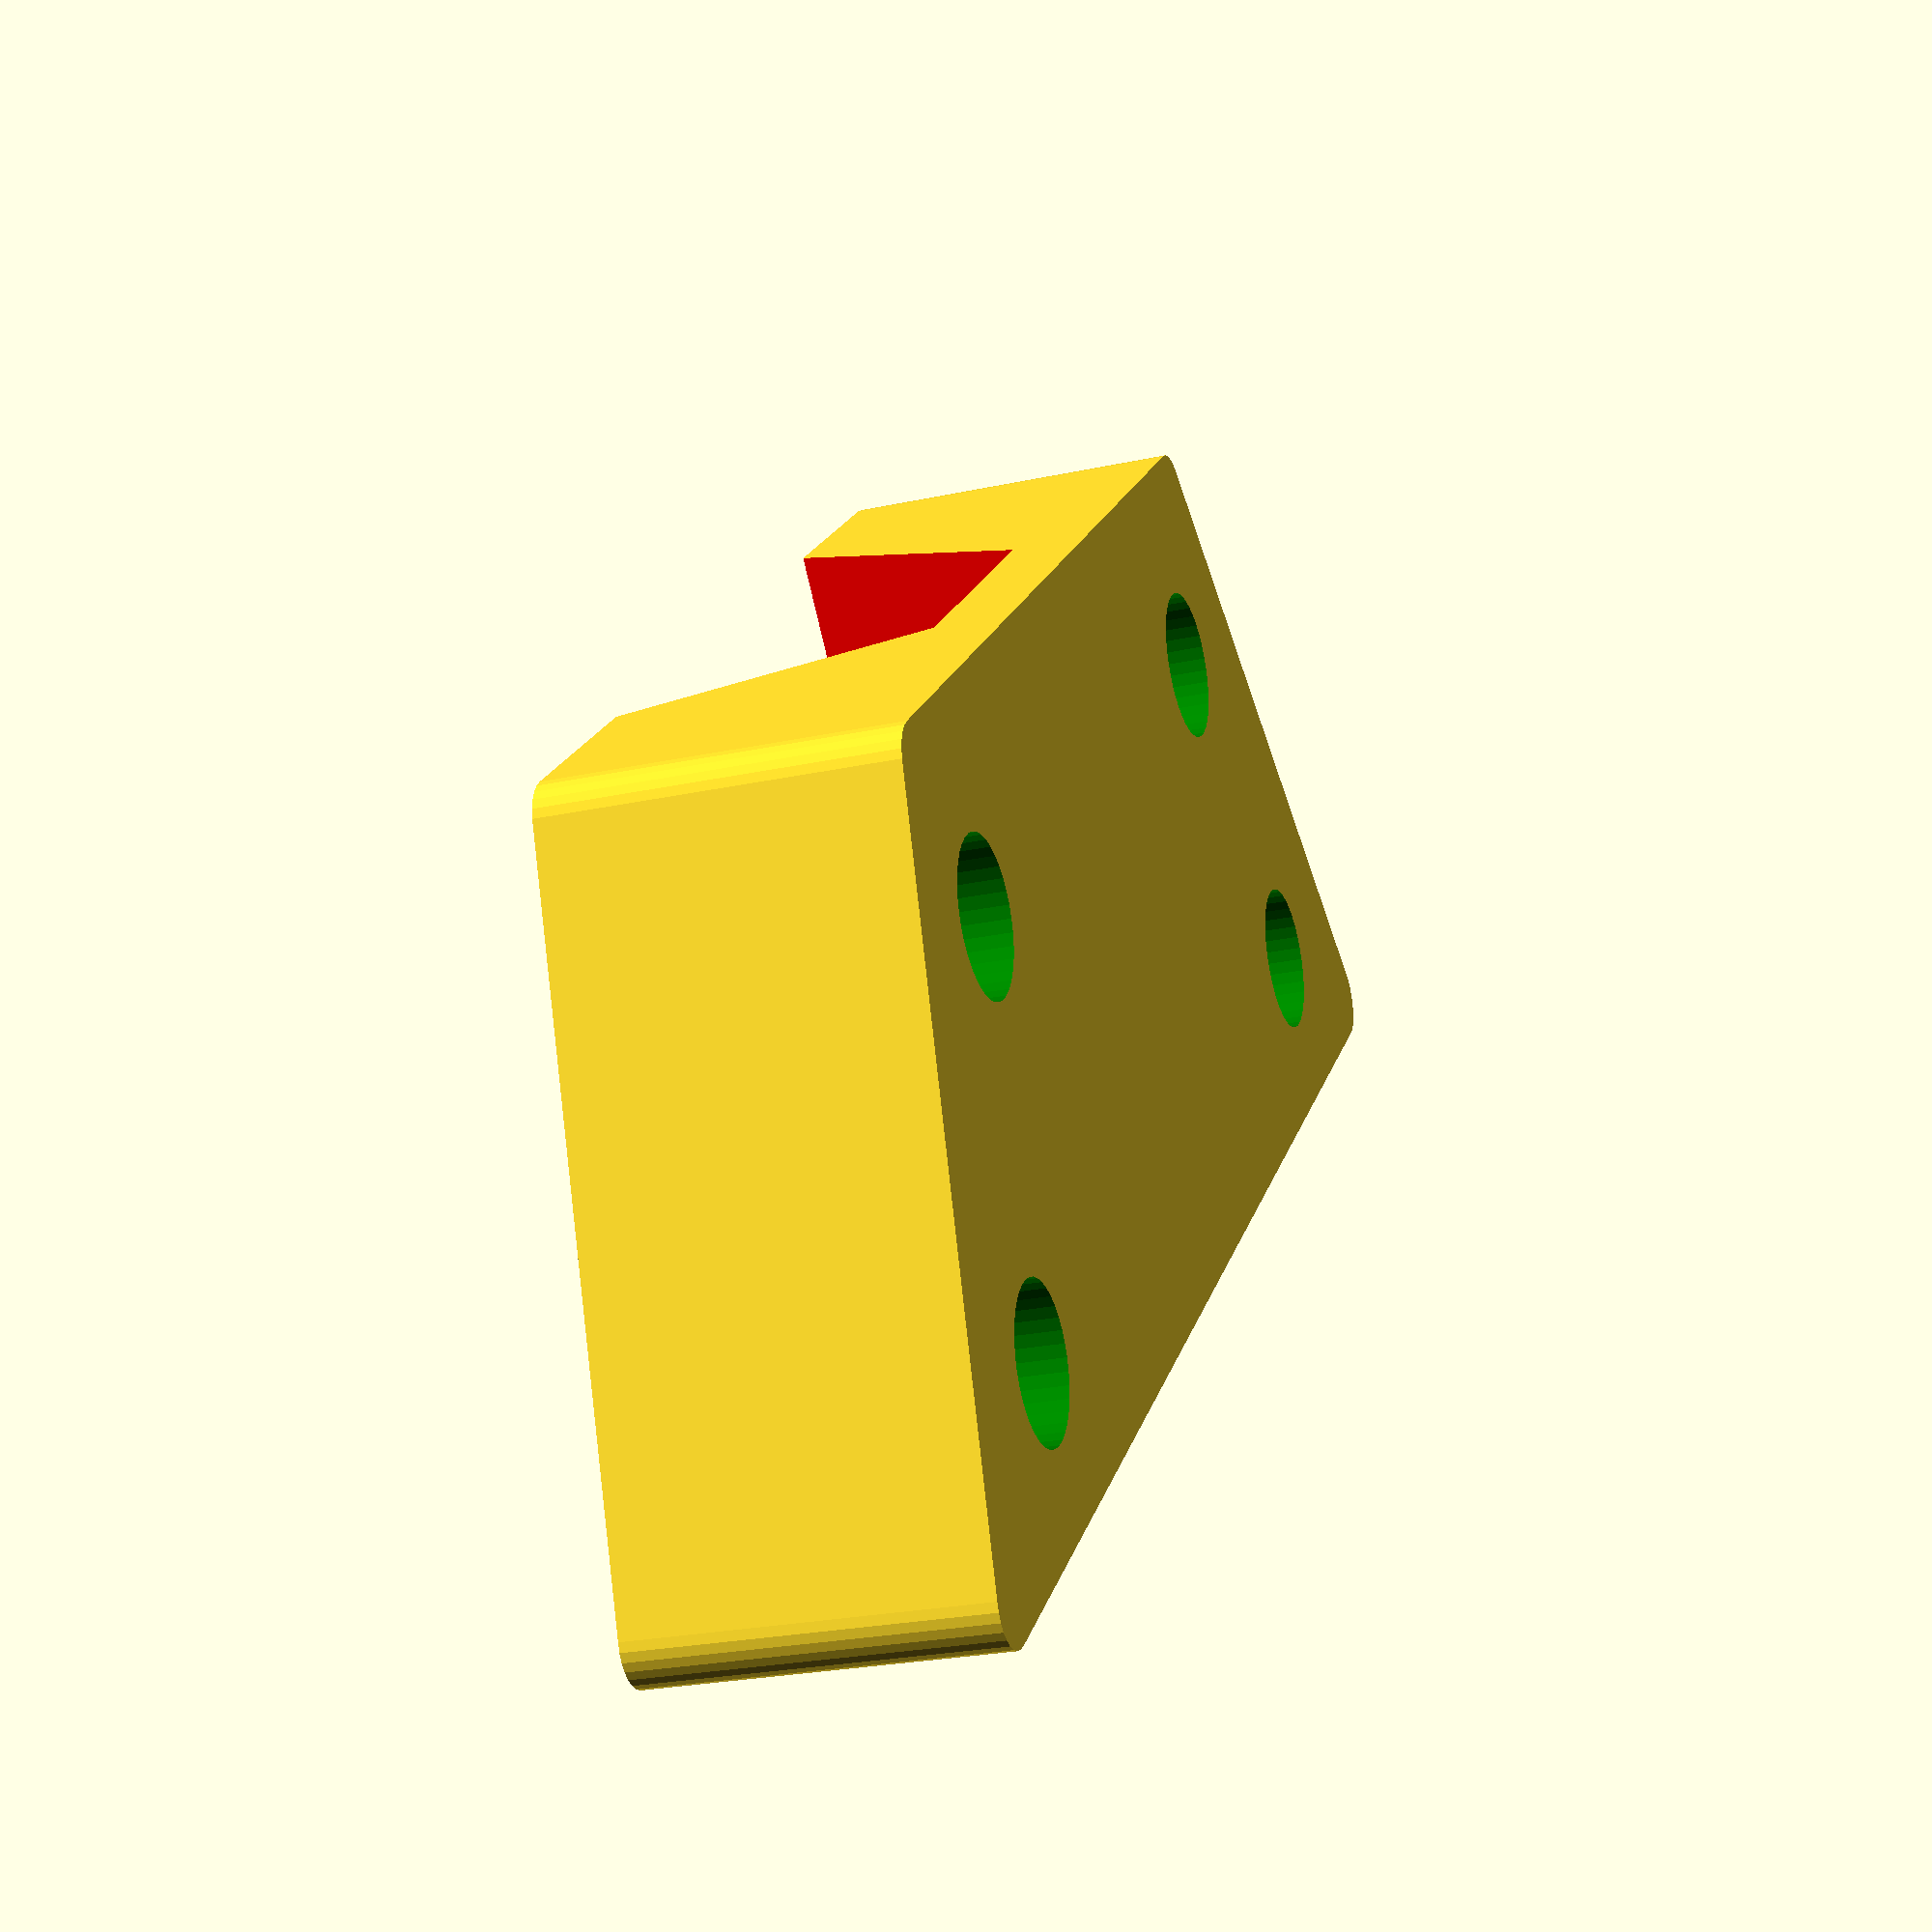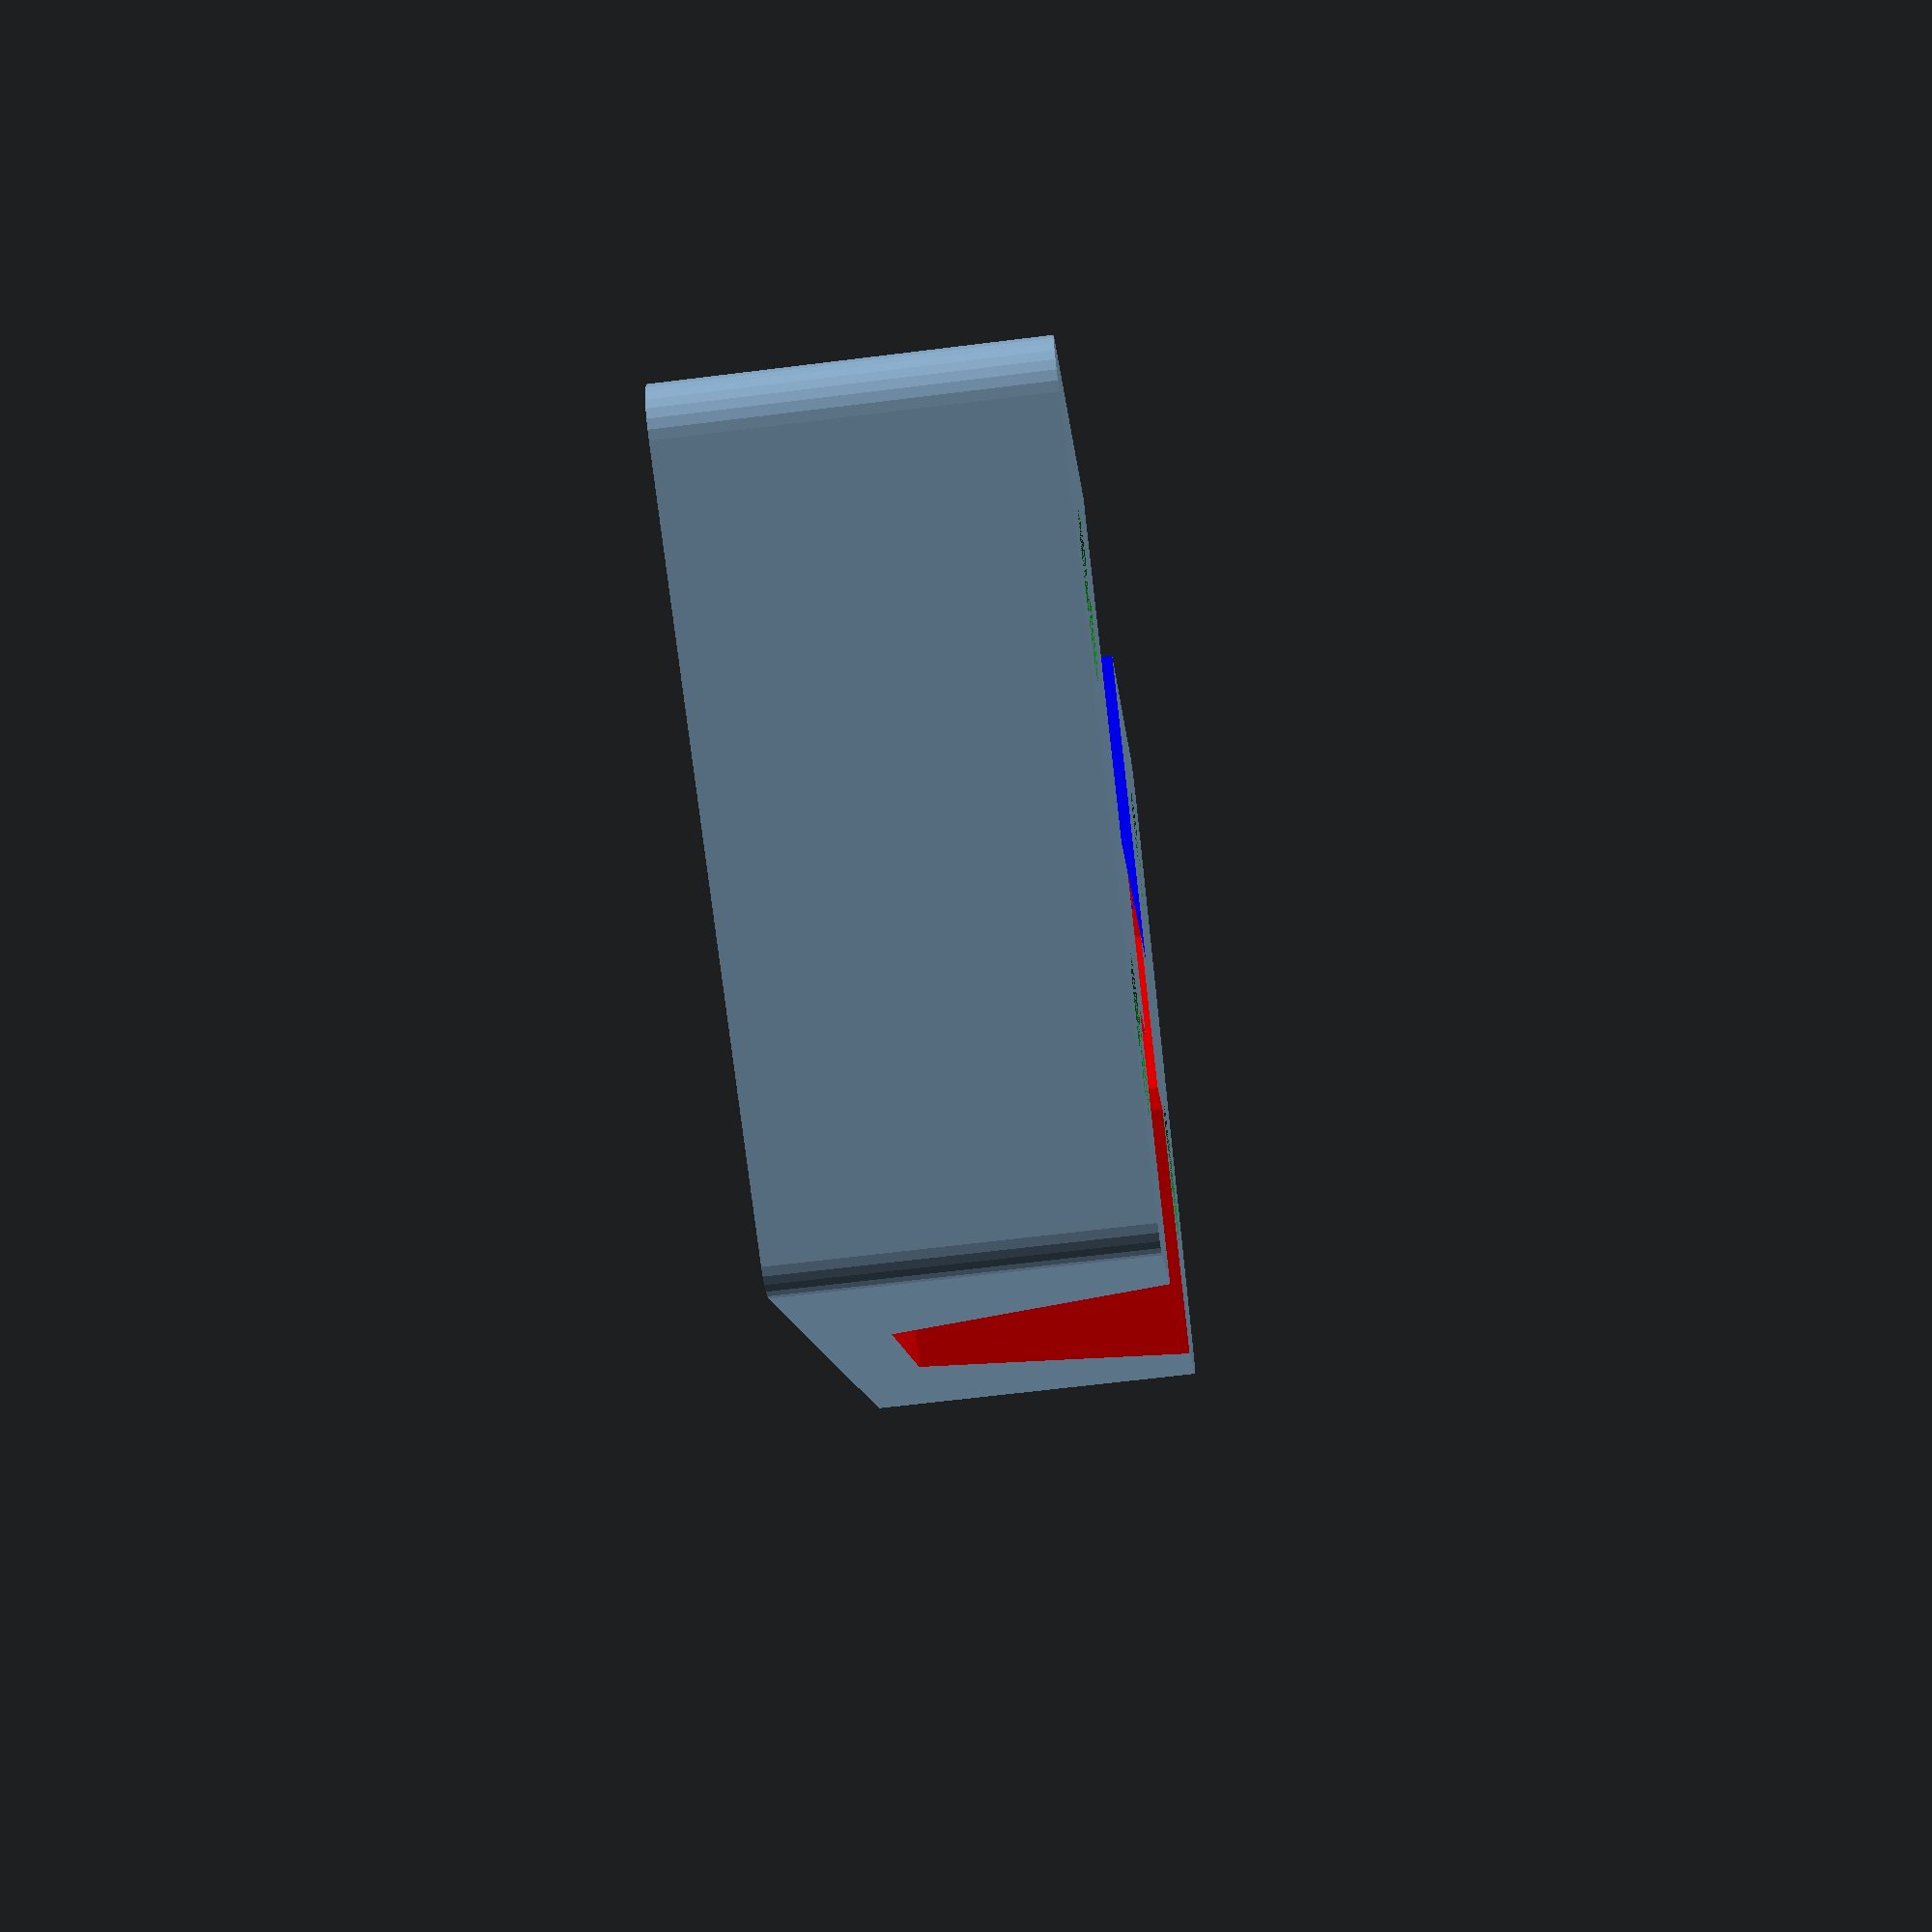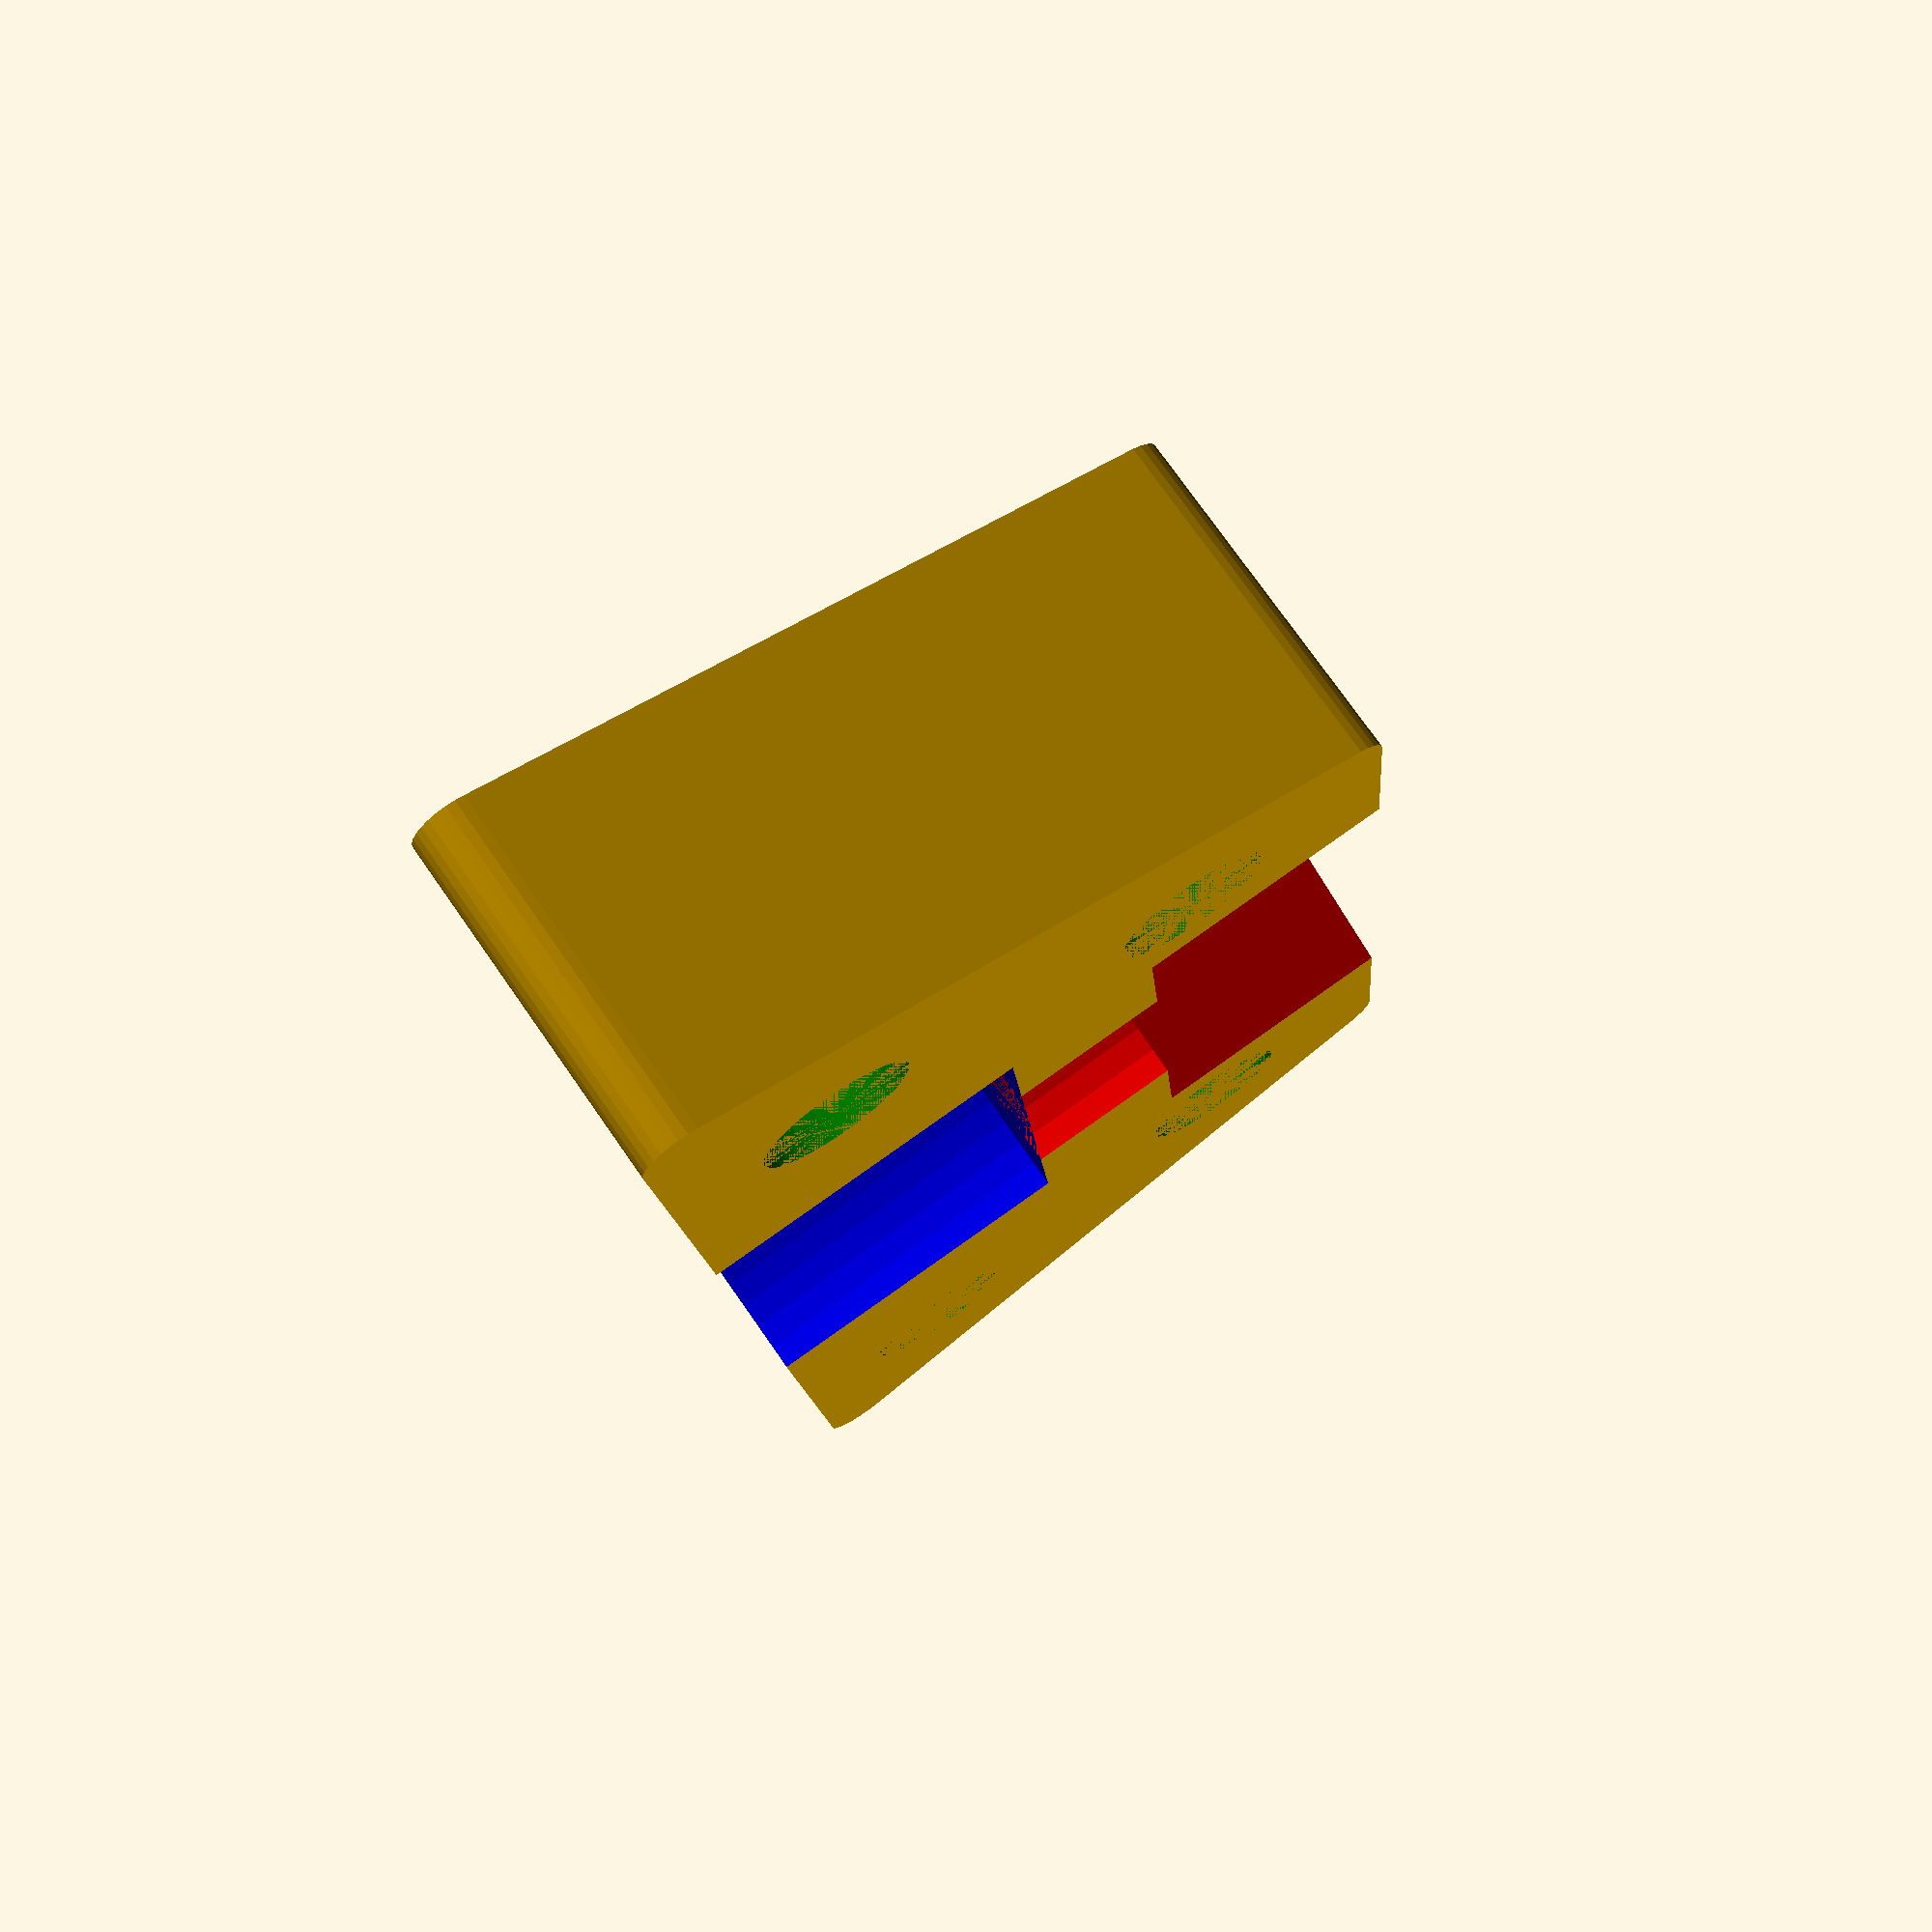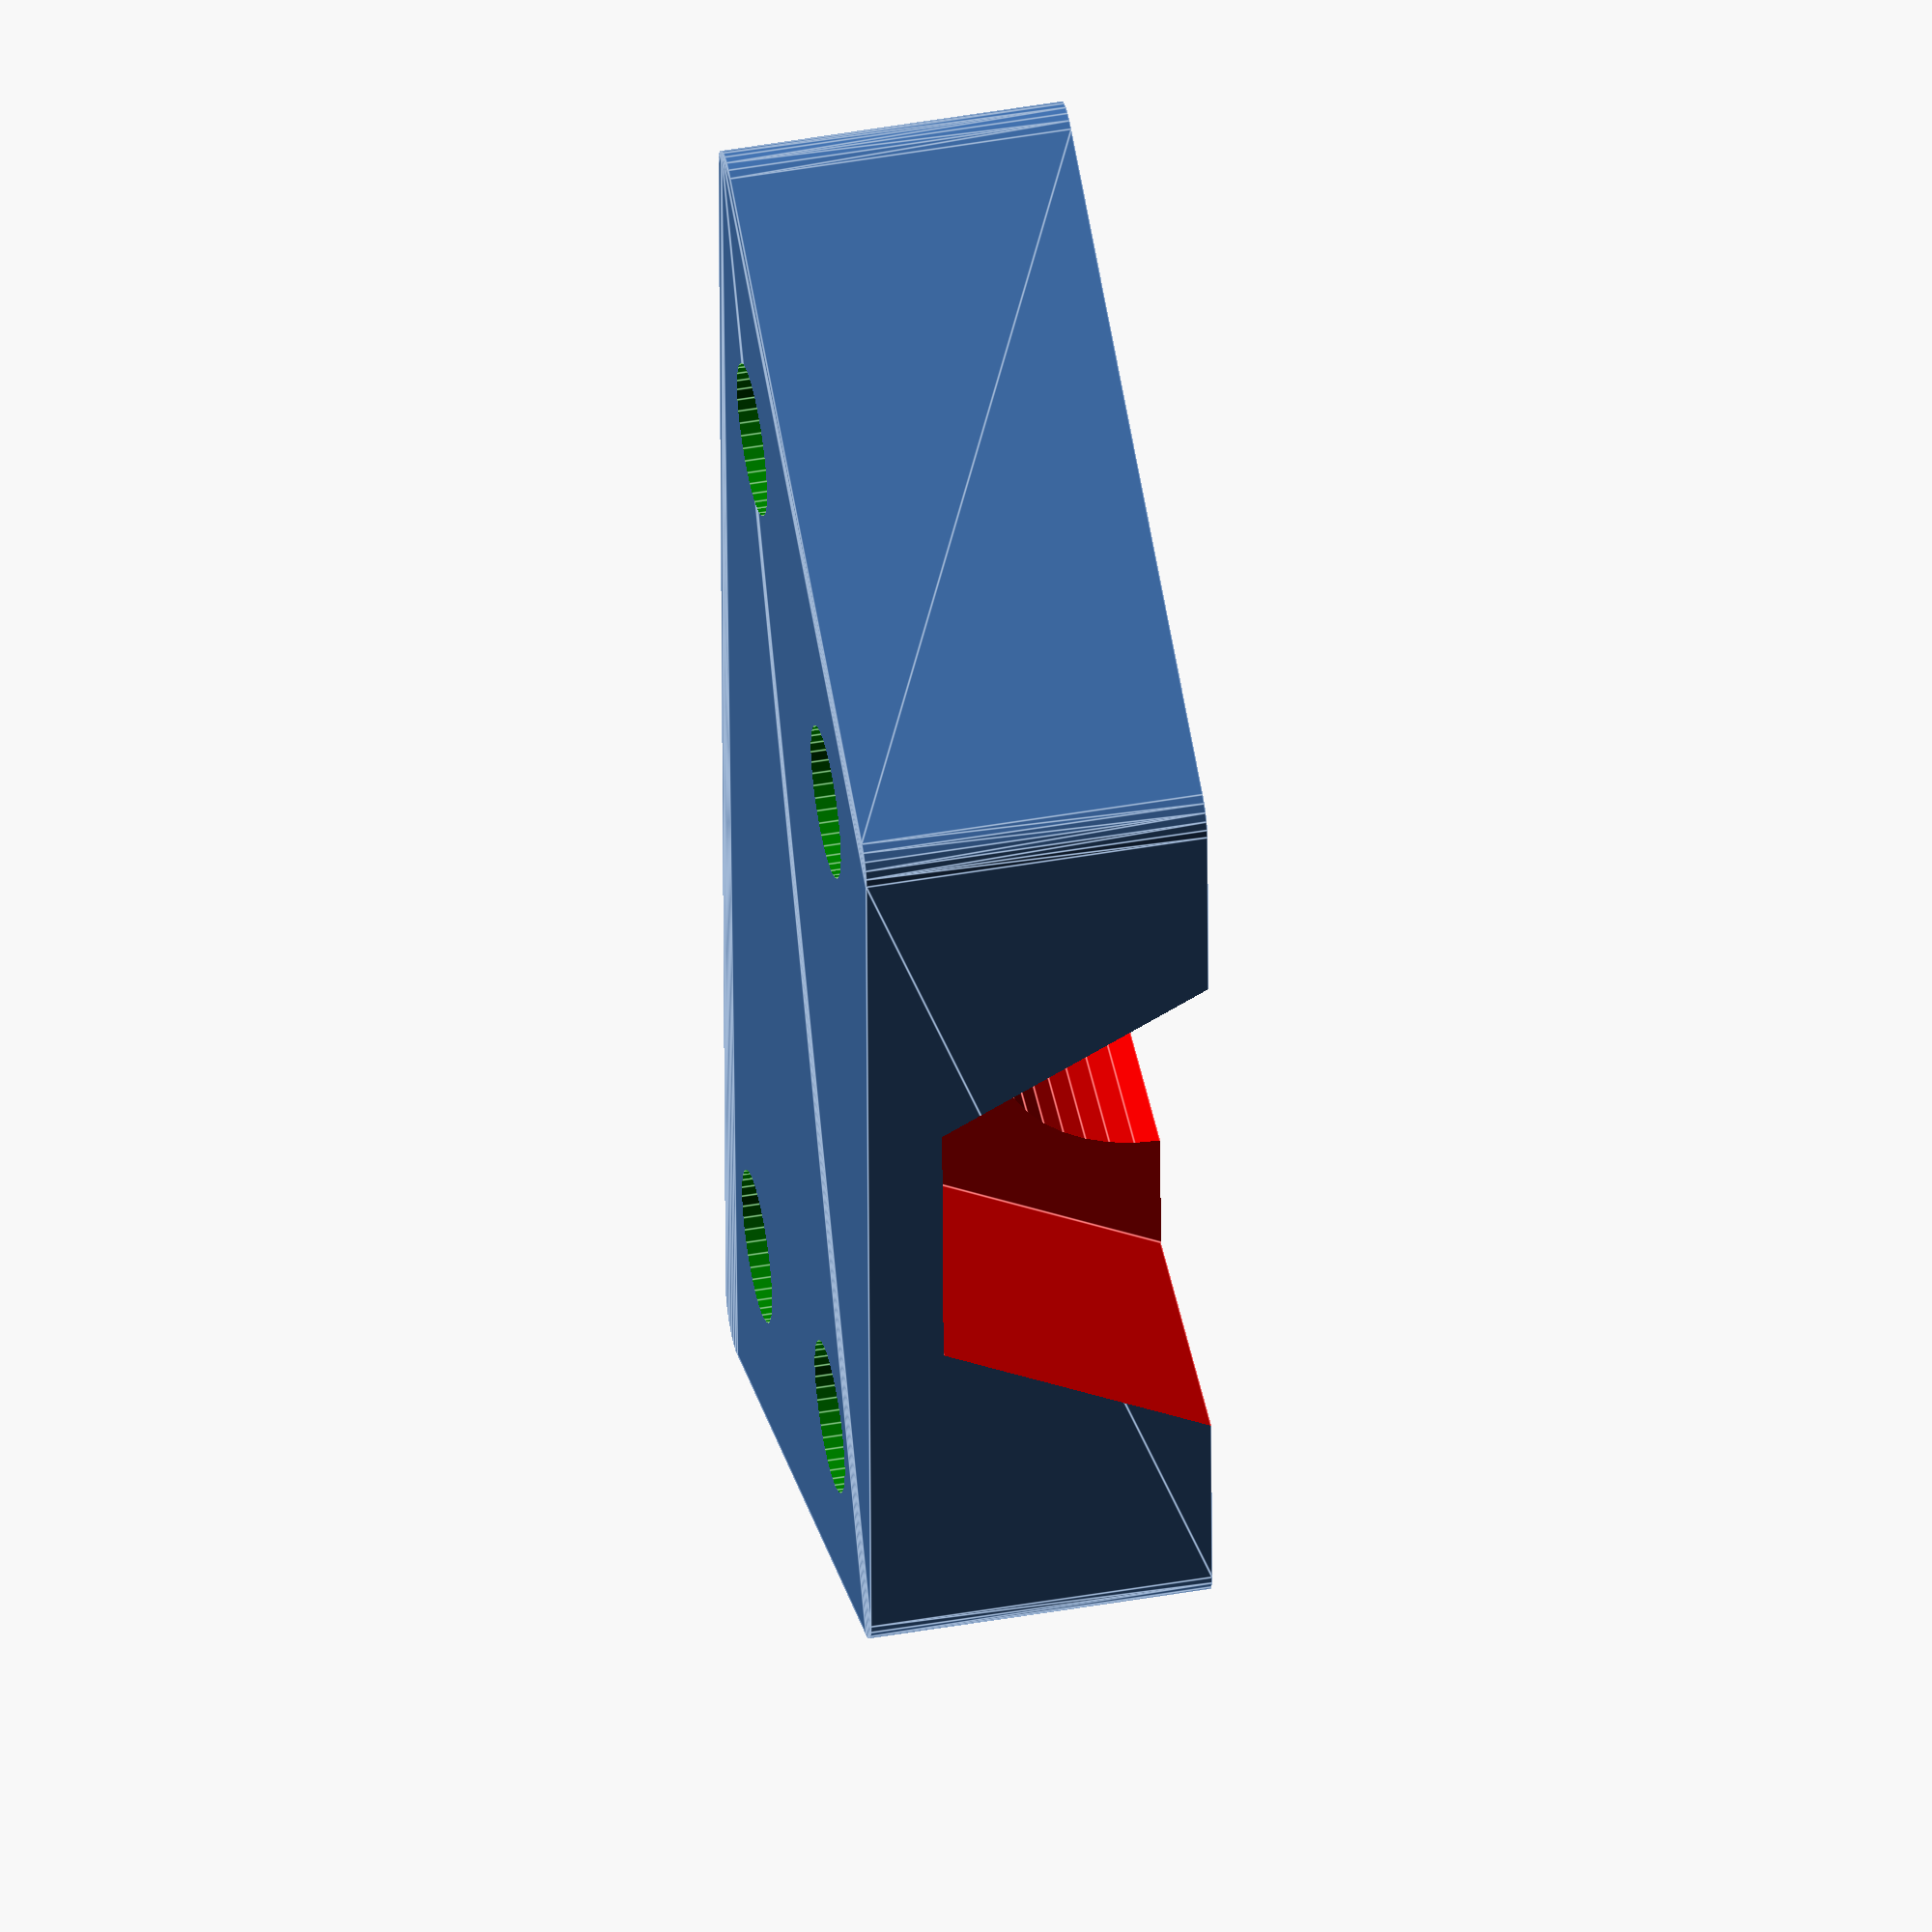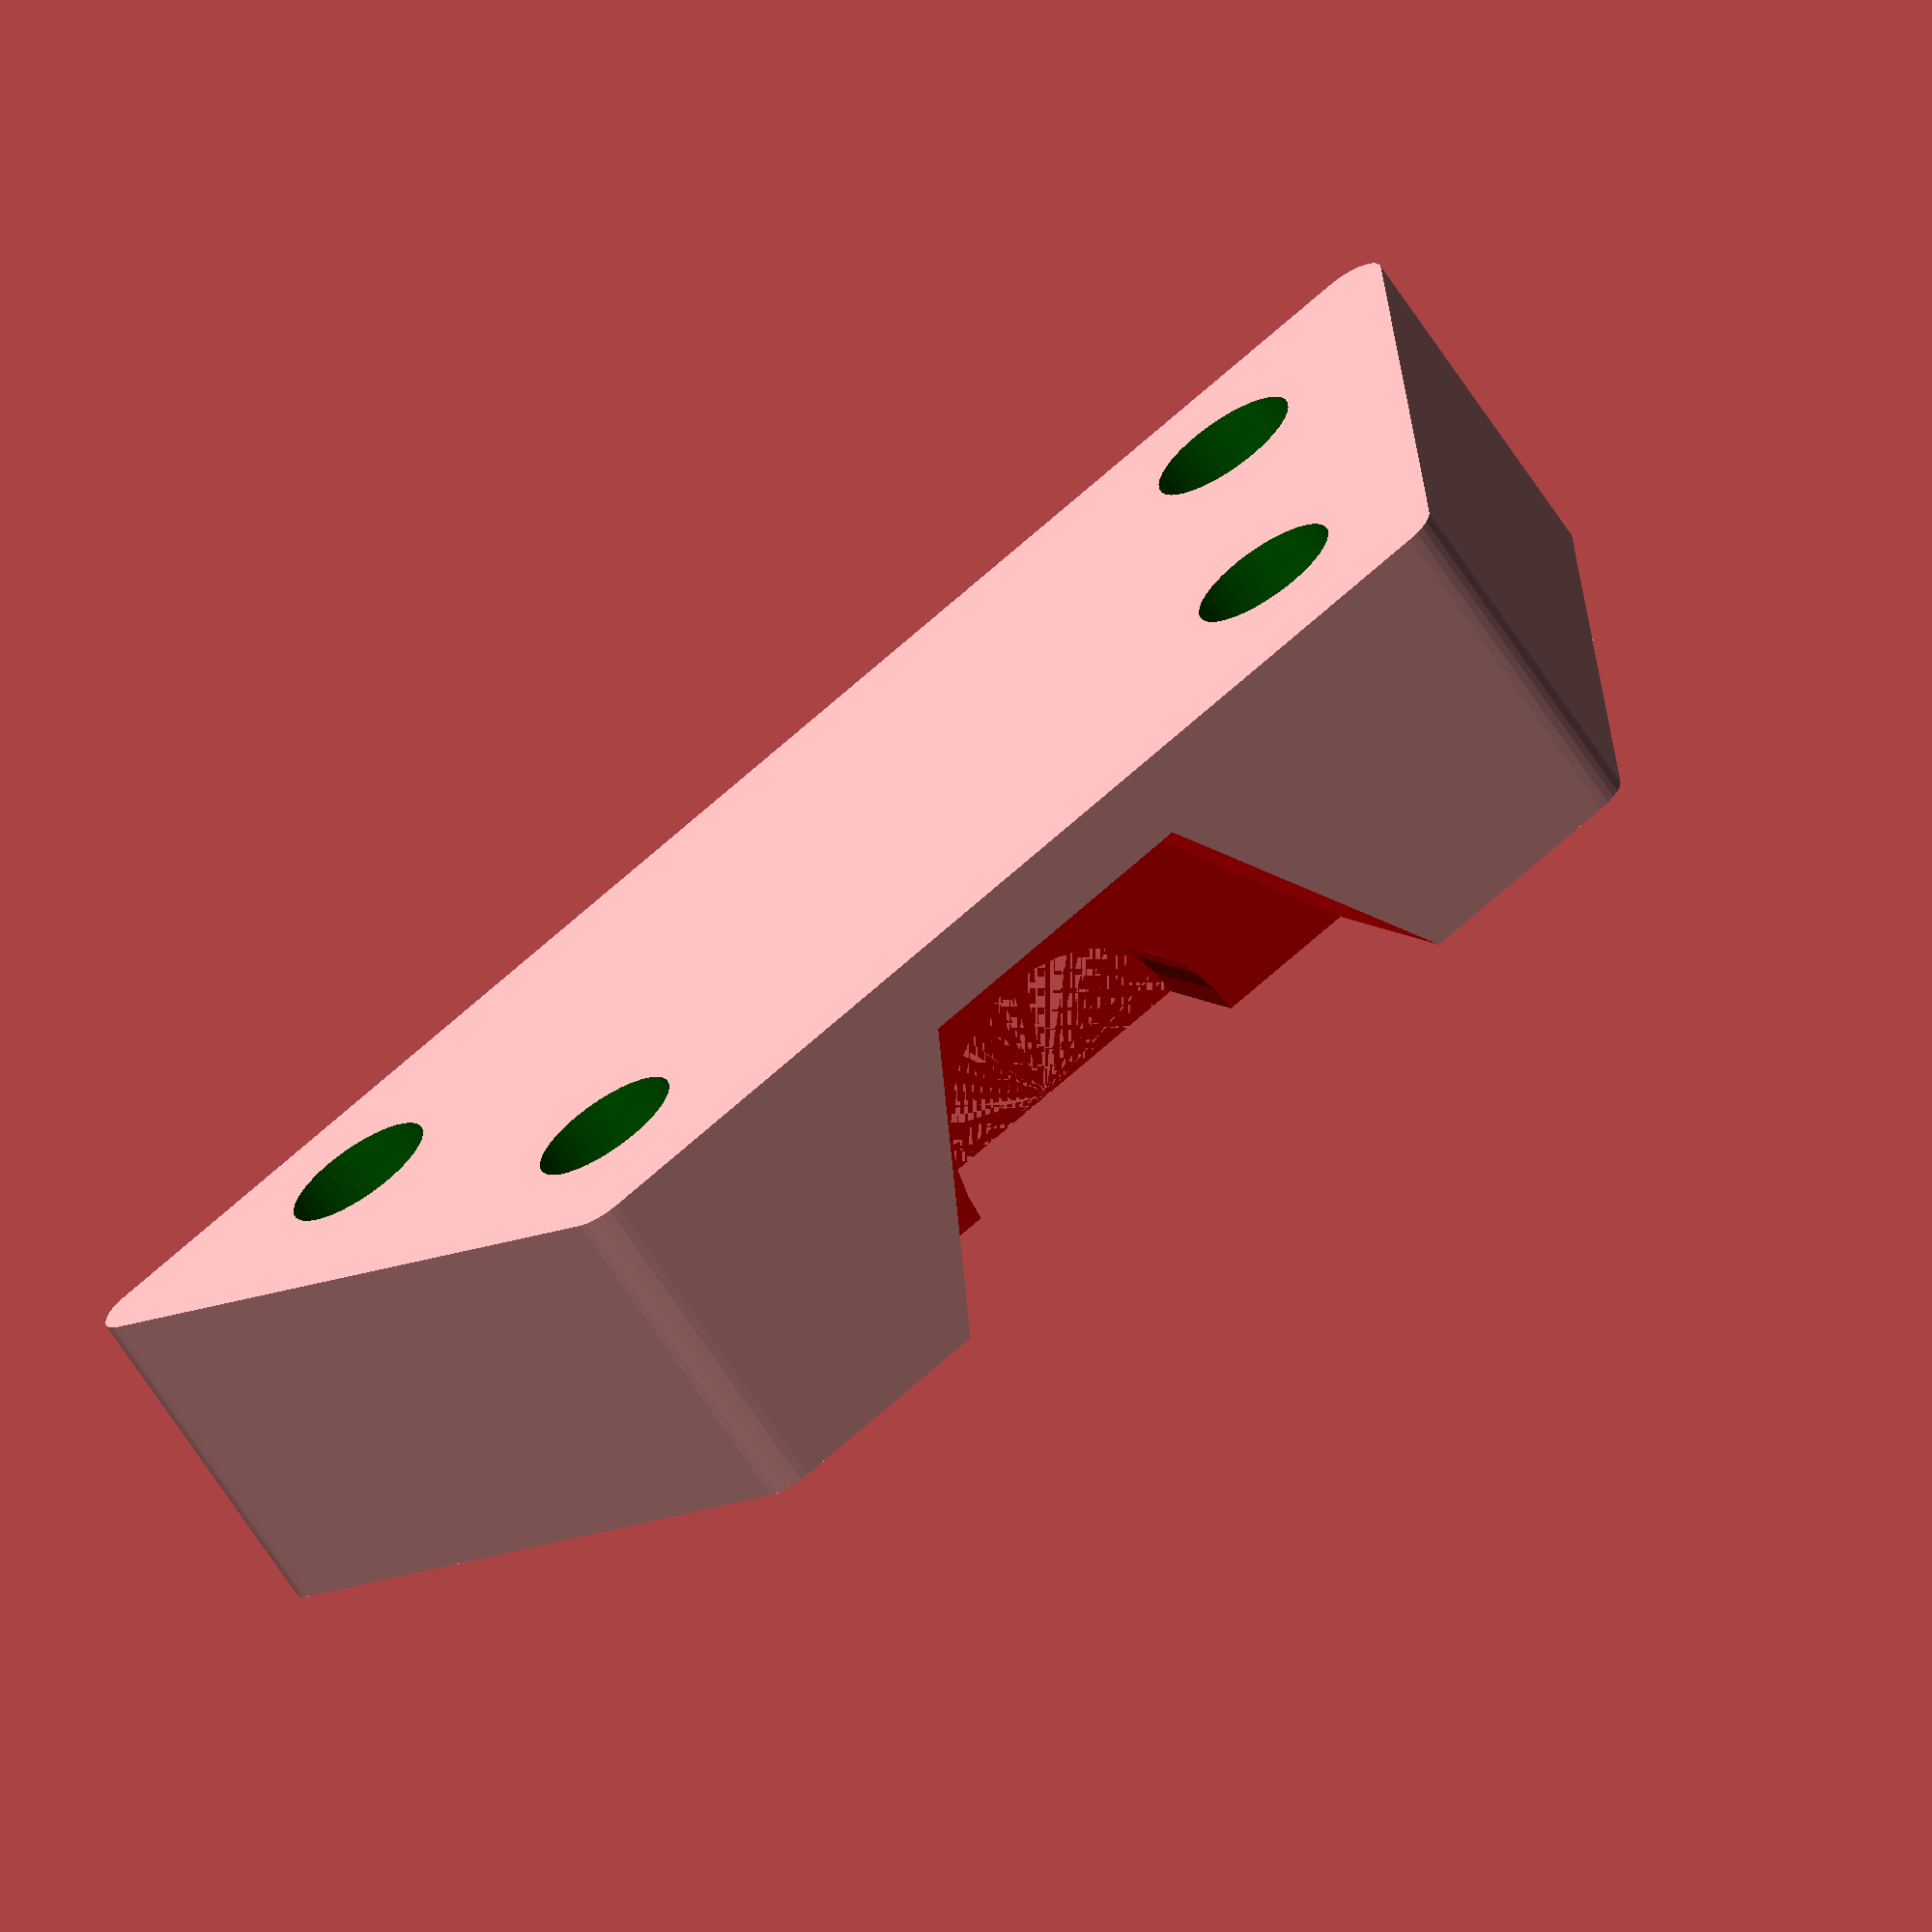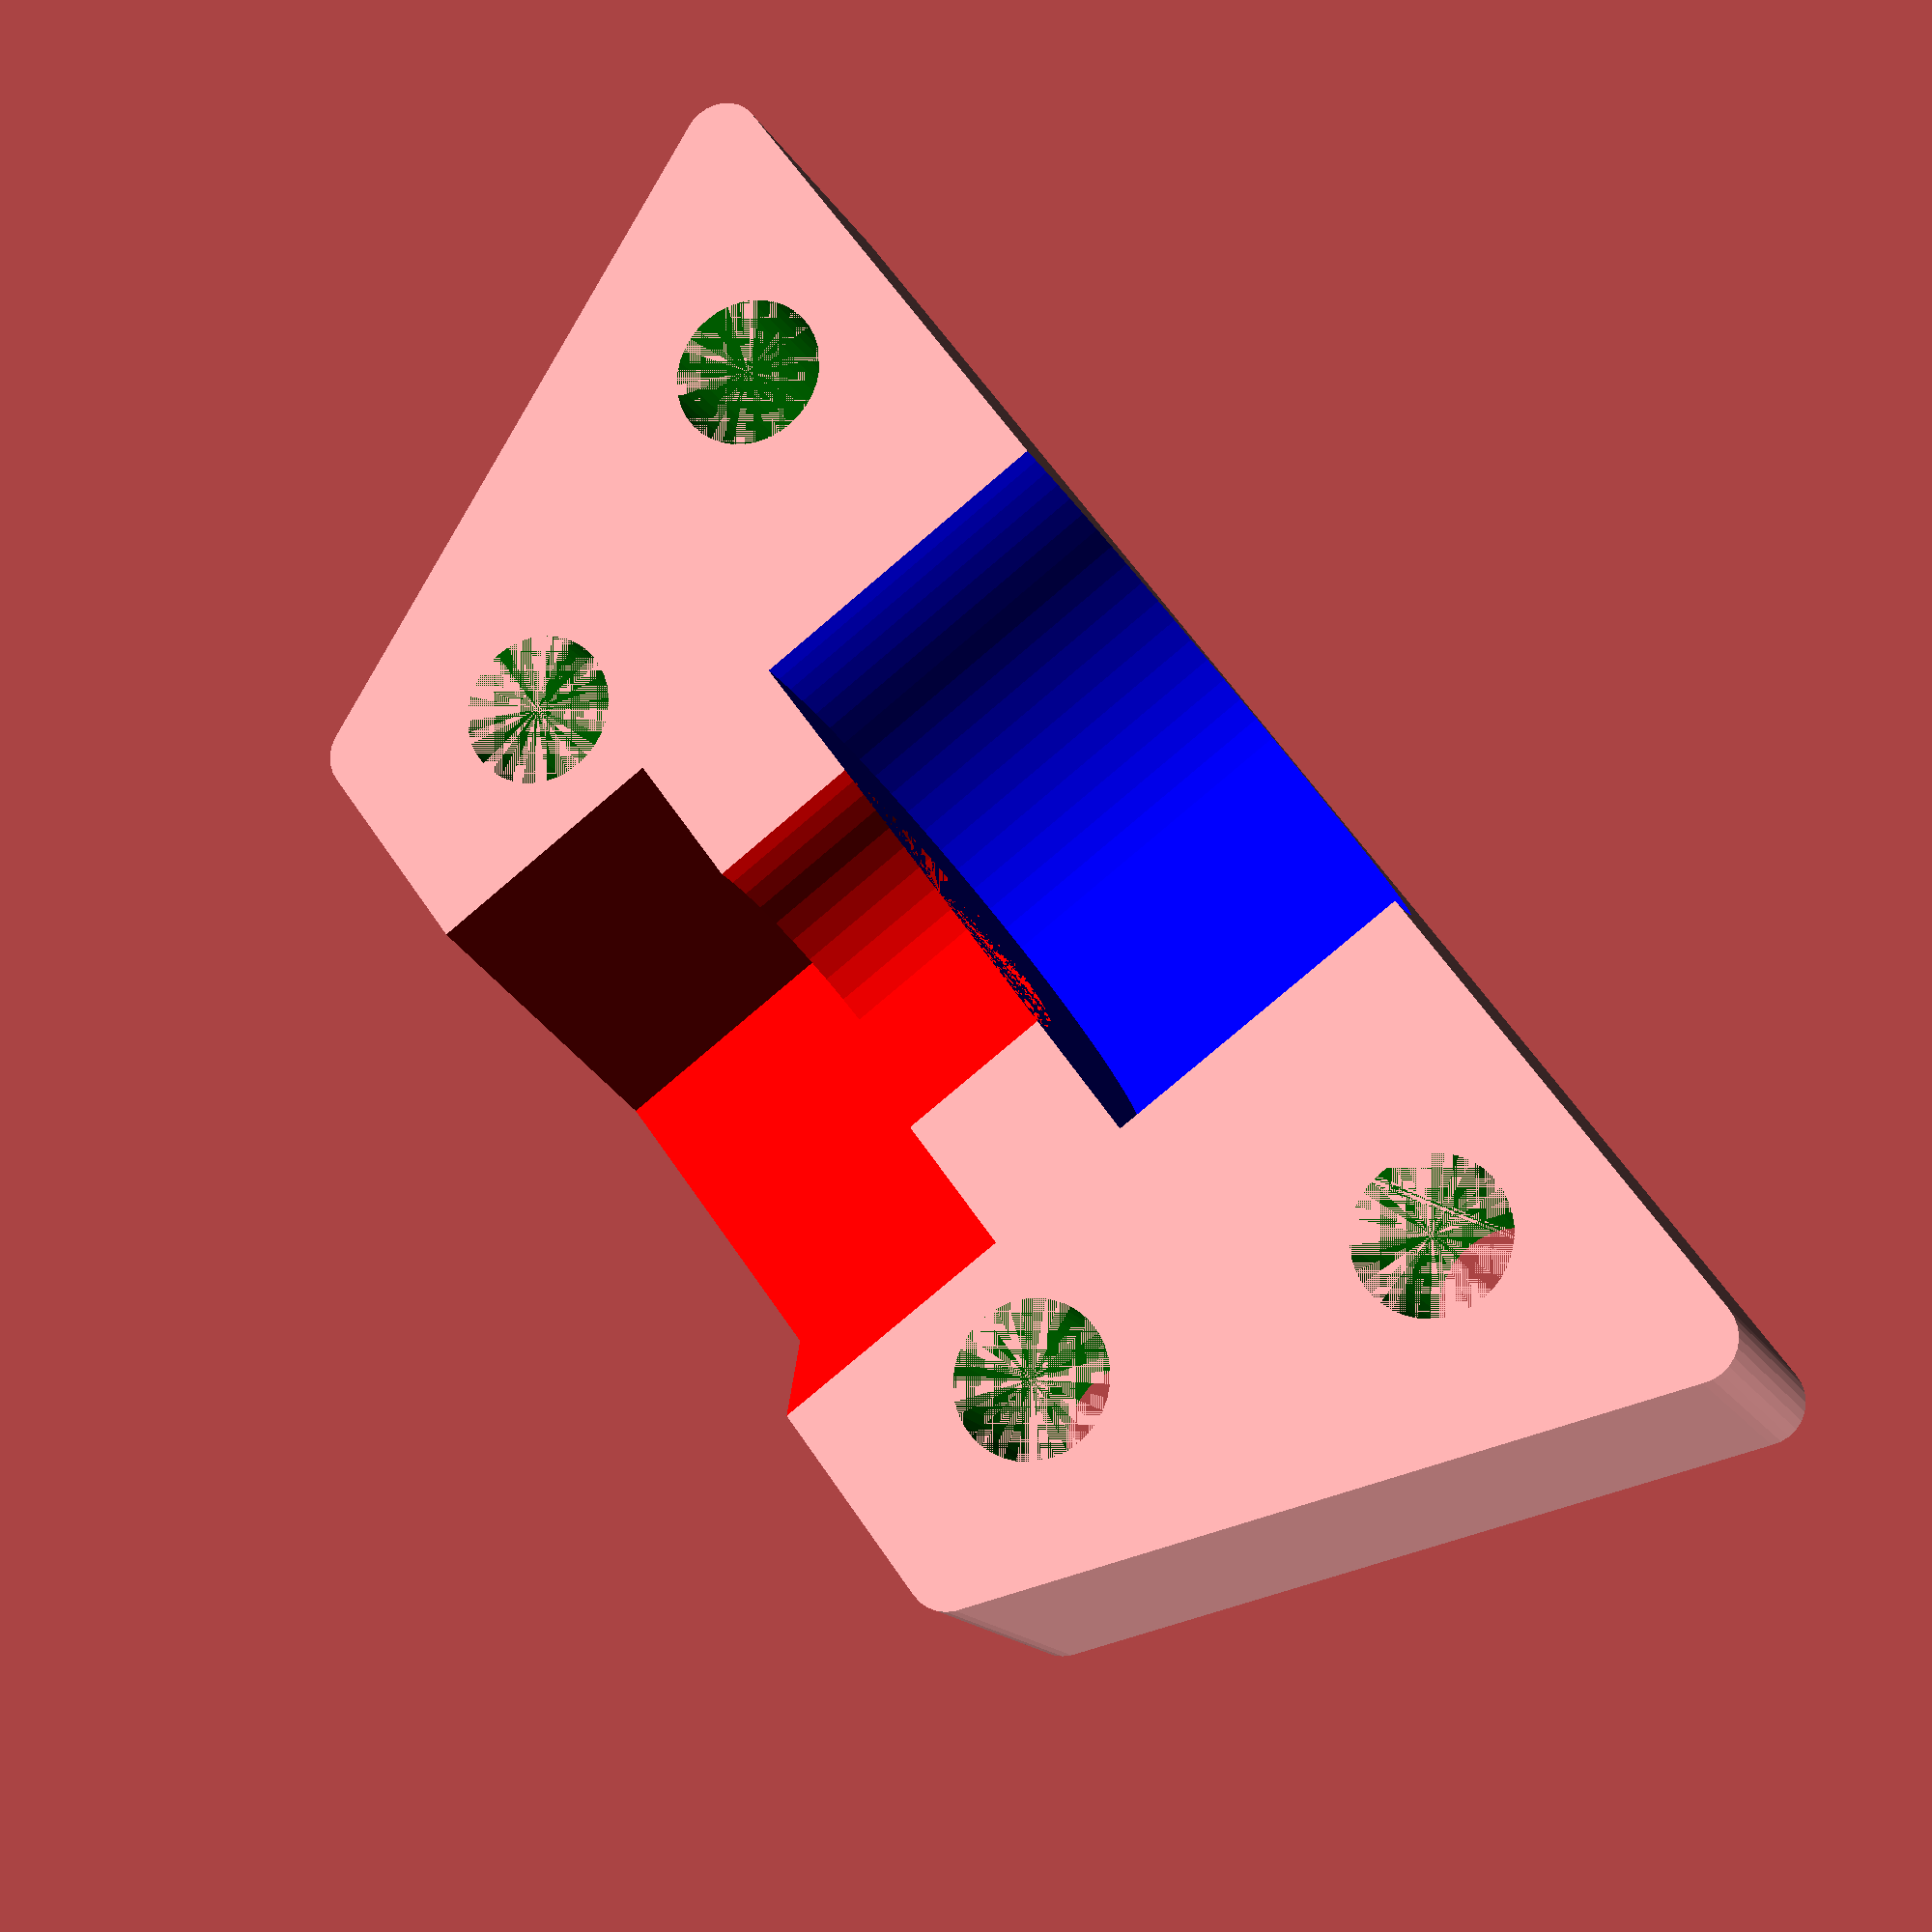
<openscad>
shaft_diameter_a = 8;
nut_diameter_a = 15;
nut_length_a = 6.4;
shaft_length_a = 10;

shaft_diameter_b = 14.6;
nut_diameter_b = 5;
nut_length_b = 6.4;
shaft_length_b = 8;

coupler_mount_hole_diameter = 3.7;
coupler_extra_thickness = 1;

thickest_diam = shaft_diameter_a > shaft_diameter_b ? shaft_diameter_a : shaft_diameter_b;

translate([0,0,thickest_diam/2 + coupler_extra_thickness])
rotate([180,0,0])
{

    difference()
    {
        hull()
        {
            translate([
                        shaft_diameter_a + (1*coupler_extra_thickness) + coupler_mount_hole_diameter,
            -(shaft_length_a -coupler_extra_thickness),0])
            cylinder(r=coupler_extra_thickness,h=thickest_diam/2 + coupler_extra_thickness, $fn=28);

            mirror([1,0,0])
            translate([
                        shaft_diameter_a + (1*coupler_extra_thickness) + coupler_mount_hole_diameter,
            -(shaft_length_a -coupler_extra_thickness),0])
            cylinder(r=coupler_extra_thickness,h=thickest_diam/2 + coupler_extra_thickness, $fn=28);


            translate([
                        shaft_diameter_b + (1*coupler_extra_thickness) + coupler_mount_hole_diameter,
            (shaft_length_b -coupler_extra_thickness),0])
            cylinder(r=coupler_extra_thickness,h=thickest_diam/2 + coupler_extra_thickness, $fn=28);

            mirror([1,0,0])
            translate([
                        shaft_diameter_b + (1*coupler_extra_thickness) + coupler_mount_hole_diameter,
            (shaft_length_b -coupler_extra_thickness),0])
            cylinder(r=coupler_extra_thickness,h=thickest_diam/2 + coupler_extra_thickness, $fn=28);
        }

        color("Red")
        rotate([90,0,0])
        cylinder(r=shaft_diameter_a/2,h=shaft_length_a+1,$fn=shaft_diameter_a*5);

        color("Blue")
        rotate([-90,0,0])
        cylinder(r=shaft_diameter_b/2,h=shaft_length_b+1,$fn=shaft_diameter_b*5);

        /*
         *
         *  Mounting
         *
         */
        color("Green")
        translate([shaft_diameter_a/2 + coupler_extra_thickness + coupler_mount_hole_diameter*1.5,-shaft_length_a/2,0])
        cylinder(r=coupler_mount_hole_diameter/2,h=50,$fn=38);

        mirror([1,0,0])
        color("Green")
        translate([shaft_diameter_a/2 + coupler_extra_thickness + coupler_mount_hole_diameter*1.5,-shaft_length_a/2,0])
        cylinder(r=coupler_mount_hole_diameter/2,h=50,$fn=38);

        color("Green")
        translate([shaft_diameter_b/2 + coupler_extra_thickness + coupler_mount_hole_diameter*1.5,shaft_length_b/2,0])
        cylinder(r=coupler_mount_hole_diameter/2,h=50,$fn=38);

        mirror([1,0,0])
        color("Green")
        translate([shaft_diameter_b/2 + coupler_extra_thickness + coupler_mount_hole_diameter*1.5,shaft_length_b/2,0])
        cylinder(r=coupler_mount_hole_diameter/2,h=50,$fn=38);

        /*
         *
         *  Nut
         *
         */

        color("Red")
        translate([0,-shaft_length_a+nut_length_a - 0.2,0])
        rotate([90,0,0])
        cylinder(r=nut_diameter_a/2,h=nut_length_a,$fn=6);

        color("Blue")
        translate([0,shaft_length_b-nut_length_b + 0.2,0])
        rotate([-90,0,0])
        cylinder(r=nut_diameter_b/2,h=nut_length_b,$fn=6);
    }
}
</openscad>
<views>
elev=205.1 azim=222.2 roll=70.6 proj=p view=solid
elev=244.6 azim=306.0 roll=262.8 proj=p view=solid
elev=285.5 azim=85.1 roll=325.2 proj=p view=solid
elev=132.7 azim=91.3 roll=281.2 proj=o view=edges
elev=67.7 azim=207.0 roll=213.3 proj=o view=solid
elev=15.2 azim=233.9 roll=19.2 proj=p view=wireframe
</views>
